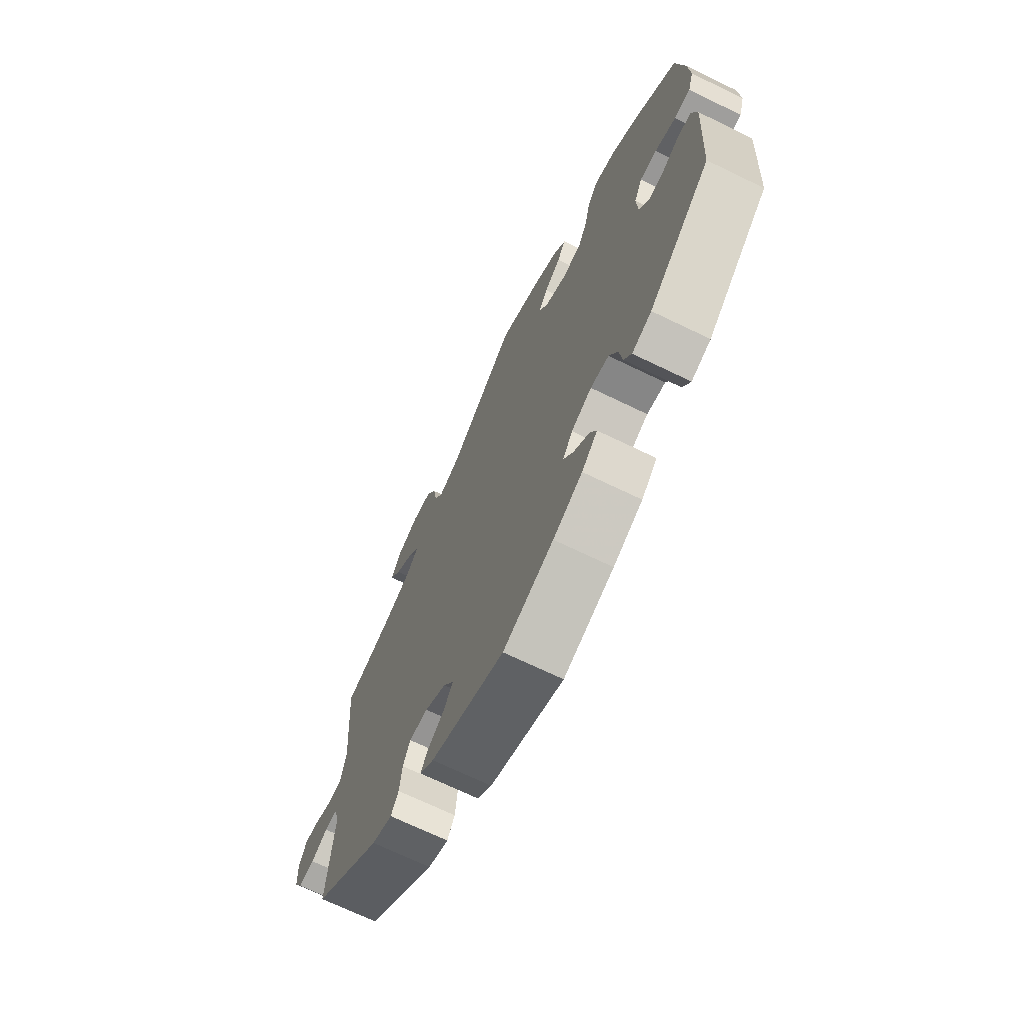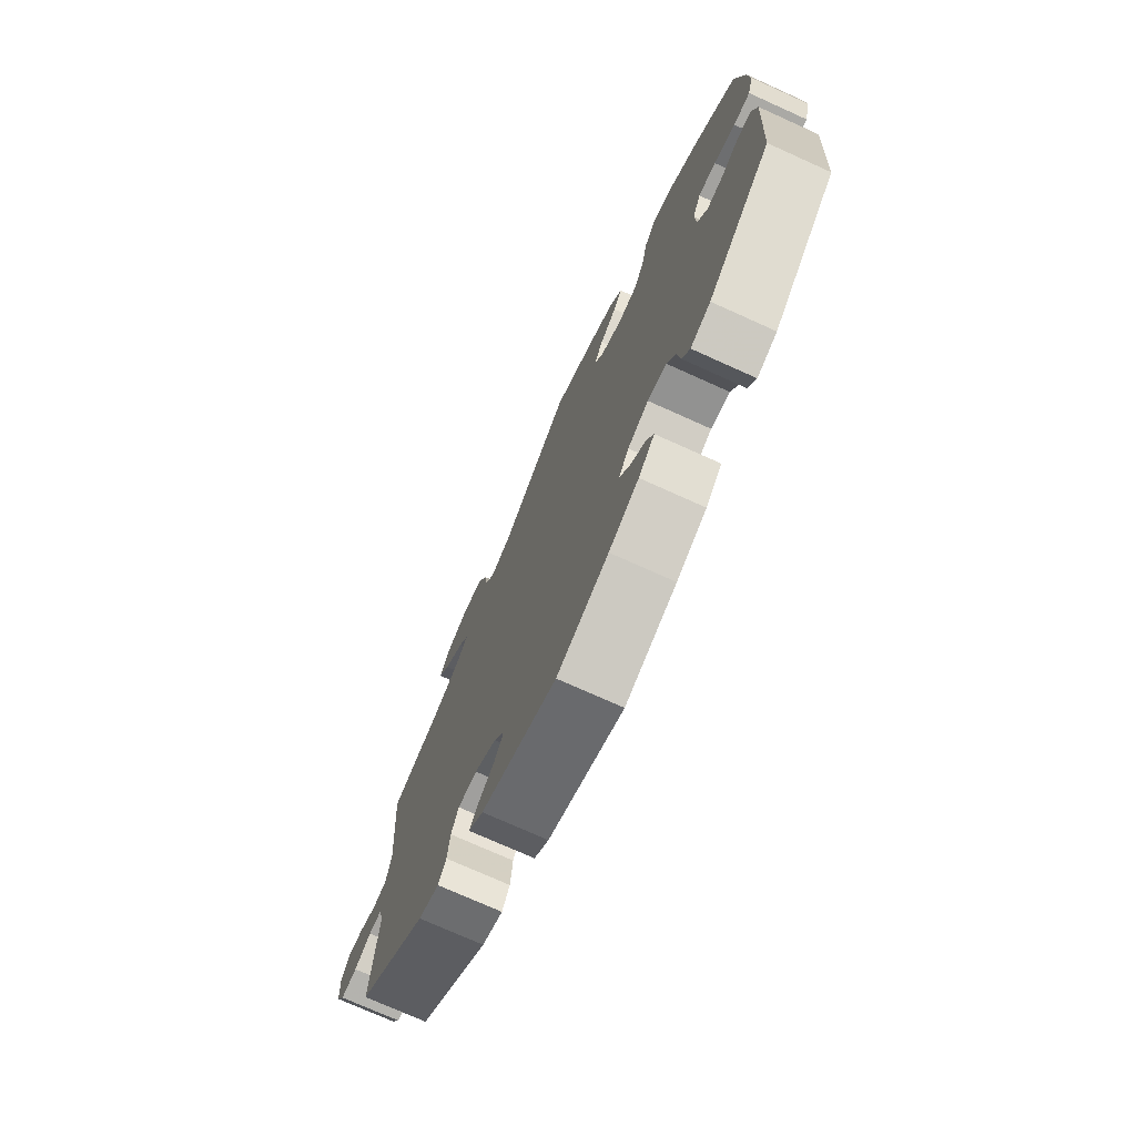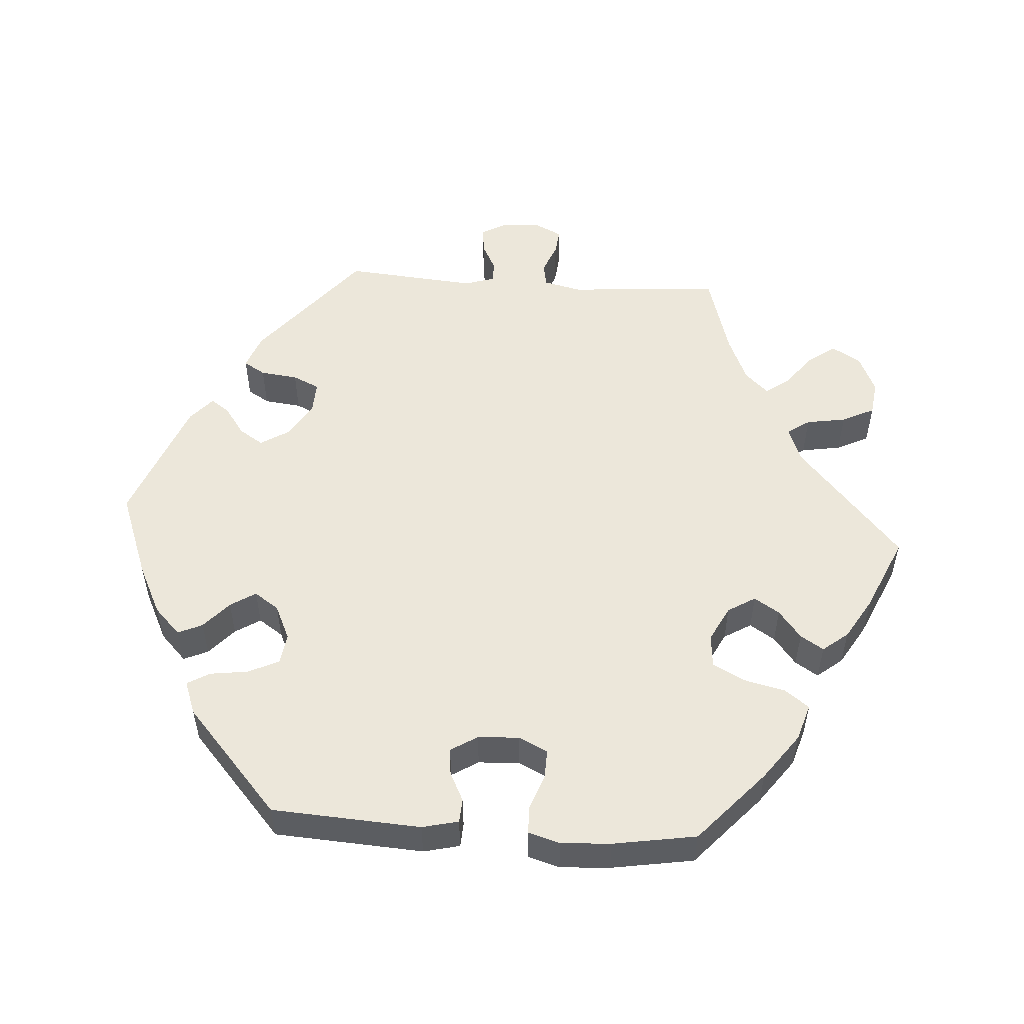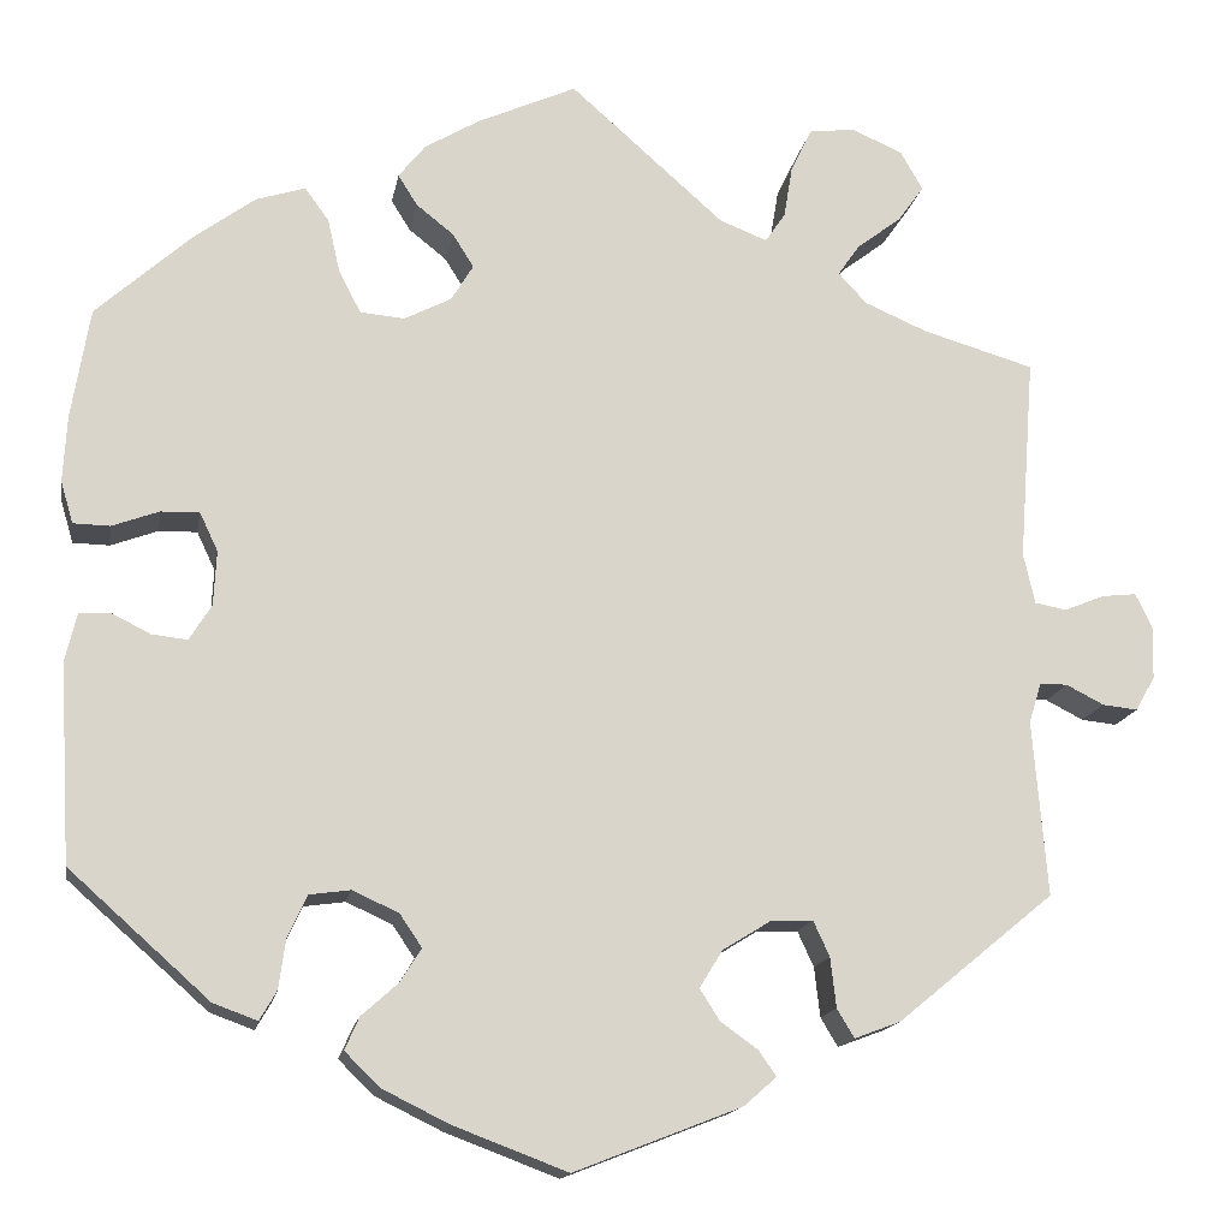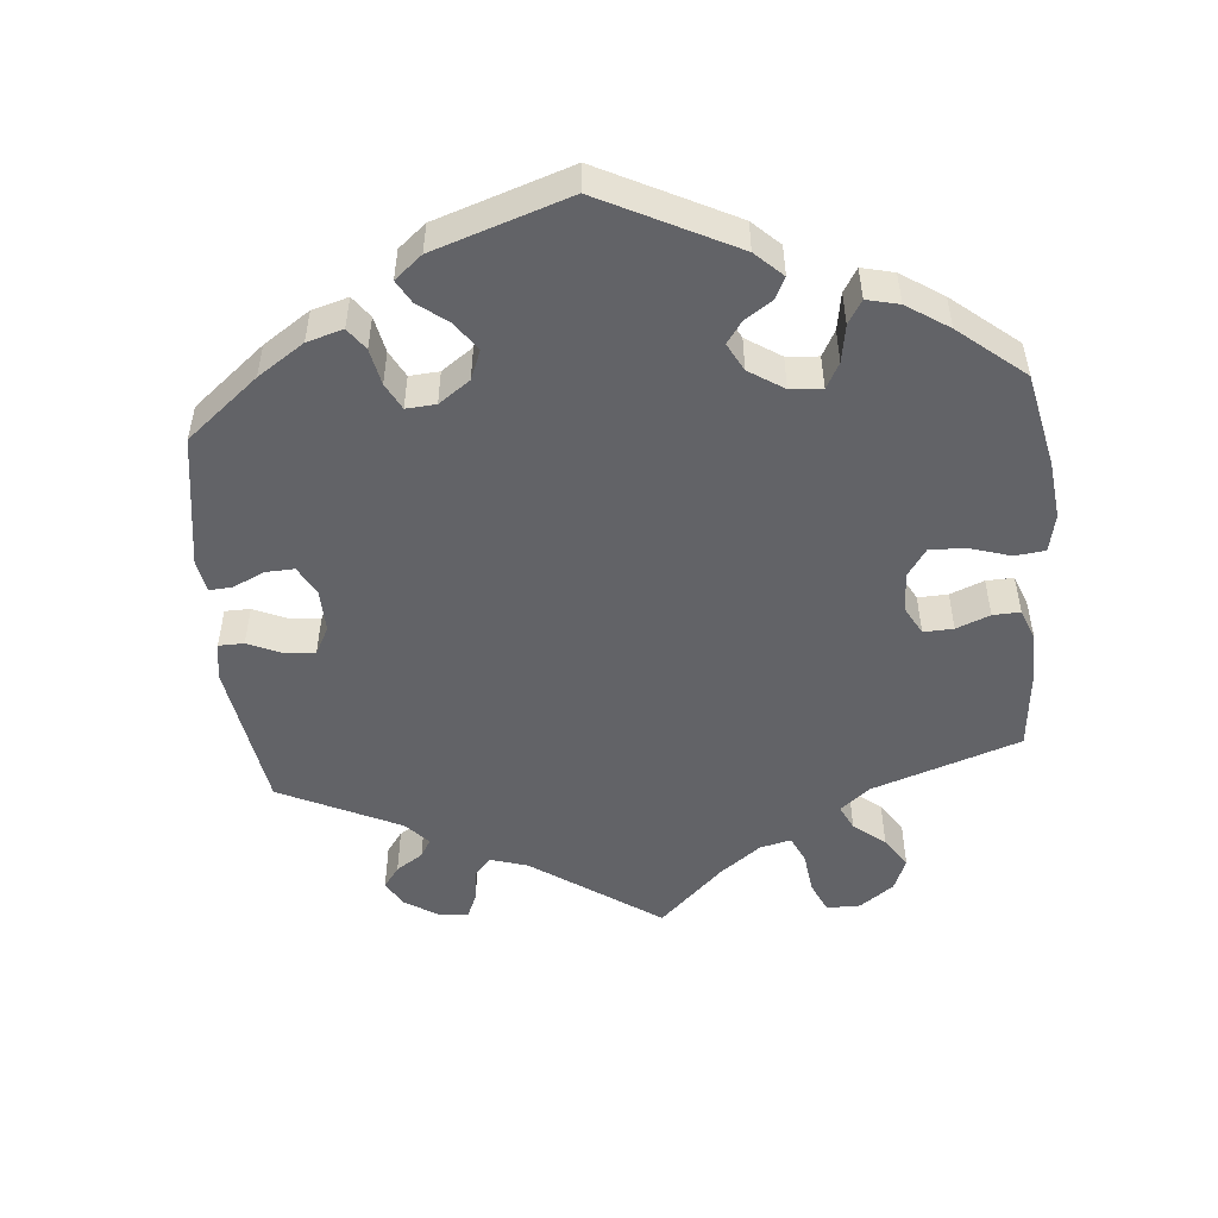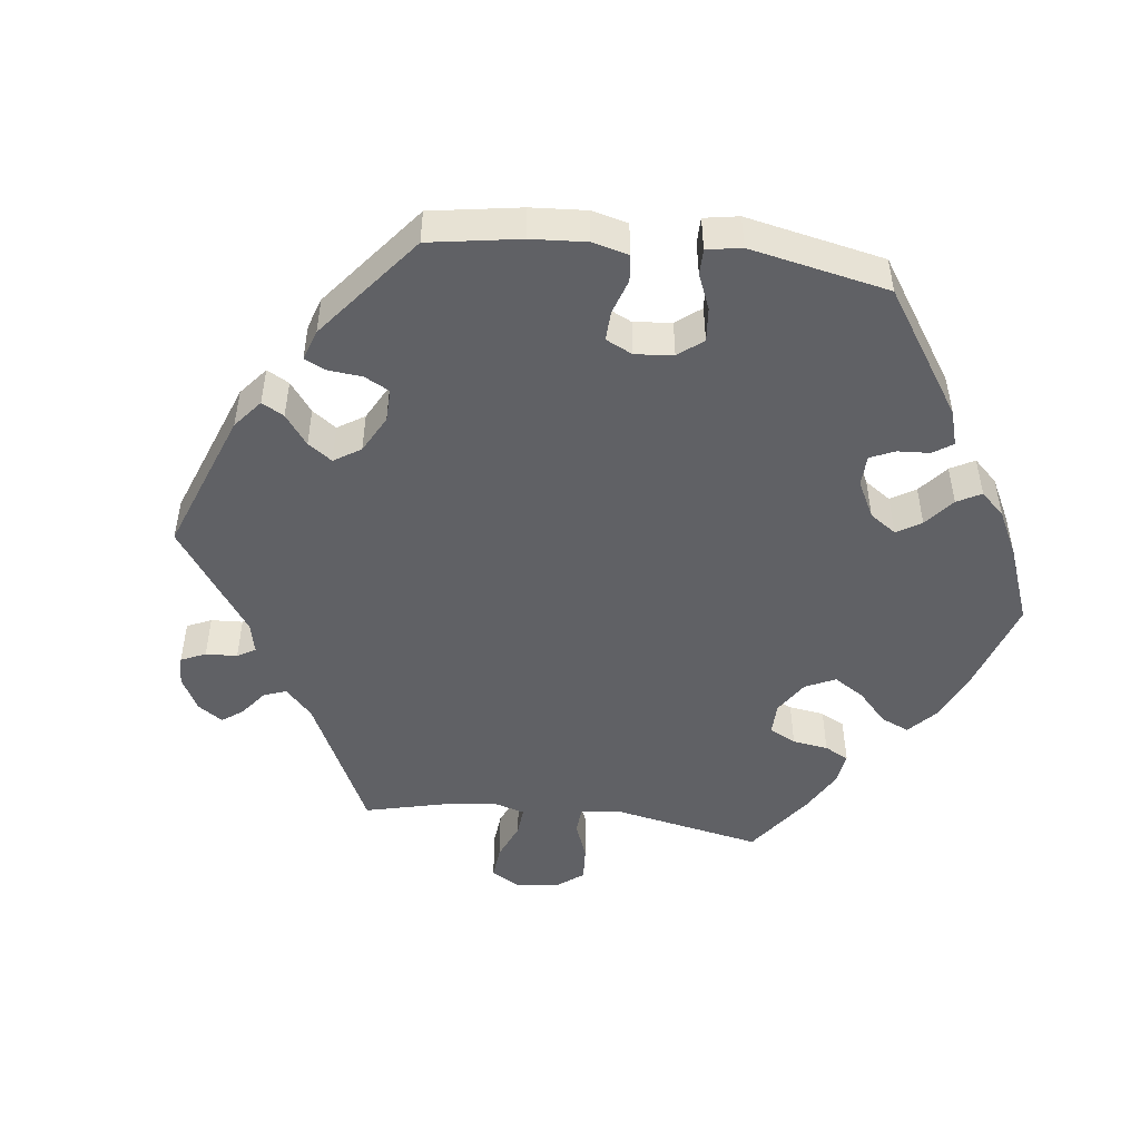
<metadata>
{"format":"obj","ext":"obj","renderer":"f3d","projection":"perspective","resolution":1024,"background":"white","views":[{"elev":-69.6,"azim":-115.9,"up":"+Z"},{"elev":-73.9,"azim":-114.3,"up":"+Z"},{"elev":53.2,"azim":-86.0,"up":"+Y"},{"elev":-15.2,"azim":-9.8,"up":"+Z"},{"elev":-51.0,"azim":-114.8,"up":"+Y"},{"elev":-48.8,"azim":-157.0,"up":"+Y"}]}
</metadata>
<code>
v 0.338 0.07 -0.422
v 0.29 0.07 -0.44
v 0.272 0.07 -0.41
v 0.266 0.07 -0.358
v 0.249 0.07 -0.321
v 0.205 0.07 -0.323
v 0.155 0.07 -0.354
v 0.131 0.07 -0.393
v 0.152 0.07 -0.426
v 0.191 0.07 -0.454
v 0.209 0.07 -0.48
v 0.175 0.07 -0.51
v 0.001 0.07 -0.578
v -0.118 0.07 -0.533
v -0.187 0.07 -0.499
v -0.224 0.07 -0.463
v -0.209 0.07 -0.429
v -0.171 0.07 -0.395
v -0.149 0.07 -0.36
v -0.172 0.07 -0.326
v -0.22 0.07 -0.304
v -0.263 0.07 -0.31
v -0.283 0.07 -0.353
v -0.29 0.07 -0.405
v -0.308 0.07 -0.436
v -0.354 0.07 -0.419
v -0.5 0.07 -0.289
v -0.512 0.07 -0.083
v -0.5 0.07 -0.033
v -0.467 0.07 -0.031
v -0.427 0.07 -0.051
v -0.39 0.07 -0.055
v -0.367 0.07 -0.018
v -0.364 0.07 0.039
v -0.383 0.07 0.079
v -0.423 0.07 0.078
v -0.472 0.07 0.06
v -0.51 0.07 0.061
v -0.523 0.07 0.105
v -0.519 0.07 0.174
v -0.5 0.07 0.289
v -0.401 0.07 0.378
v -0.337 0.07 0.425
v -0.286 0.07 0.441
v -0.261 0.07 0.407
v -0.248 0.07 0.35
v -0.225 0.07 0.306
v -0.179 0.07 0.302
v -0.13 0.07 0.327
v -0.107 0.07 0.365
v -0.129 0.07 0.4
v -0.168 0.07 0.431
v -0.188 0.07 0.463
v -0.16 0.07 0.498
v -0.103 0.07 0.532
v 0 0.07 0.578
v 0.161 0.07 0.436
v 0.21 0.07 0.417
v 0.231 0.07 0.448
v 0.24 0.07 0.503
v 0.262 0.07 0.548
v 0.31 0.07 0.554
v 0.363 0.07 0.53
v 0.386 0.07 0.49
v 0.359 0.07 0.452
v 0.313 0.07 0.417
v 0.29 0.07 0.384
v 0.32 0.07 0.352
v 0.385 0.07 0.324
v 0.501 0.07 0.29
v 0.485 0.07 0.078
v 0.497 0.07 0.025
v 0.53 0.07 0.019
v 0.572 0.07 0.036
v 0.608 0.07 0.04
v 0.626 0.07 0.003
v 0.624 0.07 -0.051
v 0.604 0.07 -0.087
v 0.567 0.07 -0.083
v 0.528 0.07 -0.063
v 0.499 0.07 -0.063
v 0.486 0.07 -0.105
v 0.501 0.07 -0.288
v 0.338 0 -0.422
v 0.29 0 -0.44
v 0.272 0 -0.41
v 0.266 0 -0.358
v 0.249 0 -0.321
v 0.205 0 -0.323
v 0.155 0 -0.354
v 0.131 0 -0.393
v 0.152 0 -0.426
v 0.191 0 -0.454
v 0.209 0 -0.48
v 0.175 0 -0.51
v 0.001 0 -0.578
v -0.118 0 -0.533
v -0.187 0 -0.499
v -0.224 0 -0.463
v -0.209 0 -0.429
v -0.171 0 -0.395
v -0.149 0 -0.36
v -0.172 0 -0.326
v -0.22 0 -0.304
v -0.263 0 -0.31
v -0.283 0 -0.353
v -0.29 0 -0.405
v -0.308 0 -0.436
v -0.354 0 -0.419
v -0.5 0 -0.289
v -0.512 0 -0.083
v -0.5 0 -0.033
v -0.467 0 -0.031
v -0.427 0 -0.051
v -0.39 0 -0.055
v -0.367 0 -0.018
v -0.364 0 0.039
v -0.383 0 0.079
v -0.423 0 0.078
v -0.472 0 0.06
v -0.51 0 0.061
v -0.523 0 0.105
v -0.519 0 0.174
v -0.5 0 0.289
v -0.401 0 0.378
v -0.337 0 0.425
v -0.286 0 0.441
v -0.261 0 0.407
v -0.248 0 0.35
v -0.225 0 0.306
v -0.179 0 0.302
v -0.13 0 0.327
v -0.107 0 0.365
v -0.129 0 0.4
v -0.168 0 0.431
v -0.188 0 0.463
v -0.16 0 0.498
v -0.103 0 0.532
v 0 0 0.578
v 0.161 0 0.436
v 0.21 0 0.417
v 0.231 0 0.448
v 0.24 0 0.503
v 0.262 0 0.548
v 0.31 0 0.554
v 0.363 0 0.53
v 0.386 0 0.49
v 0.359 0 0.452
v 0.313 0 0.417
v 0.29 0 0.384
v 0.32 0 0.352
v 0.385 0 0.324
v 0.501 0 0.29
v 0.485 0 0.078
v 0.497 0 0.025
v 0.53 0 0.019
v 0.572 0 0.036
v 0.608 0 0.04
v 0.626 0 0.003
v 0.624 0 -0.051
v 0.604 0 -0.087
v 0.567 0 -0.083
v 0.528 0 -0.063
v 0.499 0 -0.063
v 0.486 0 -0.105
v 0.501 0 -0.288
f 82 83 1 2
f 81 82 2 3
f 77 78 79 80
f 77 80 81
f 76 77 81
f 73 74 75 76
f 73 76 81
f 72 73 81 3
f 69 70 71
f 68 69 71 72
f 67 68 72 3
f 63 64 65 66
f 63 66 67
f 62 63 67
f 59 60 61 62
f 58 59 62 67
f 57 58 67
f 54 55 56 57
f 51 52 53 54
f 50 51 54 57
f 49 50 57 67
f 43 44 45 46
f 43 46 47
f 42 43 47
f 41 42 47
f 40 41 47 48
f 36 37 38 39
f 35 36 39 40
f 28 29 30 31
f 28 31 32
f 27 28 32
f 26 27 32 33
f 23 24 25 26
f 22 23 26 33
f 15 16 17 18
f 15 18 19
f 14 15 19
f 13 14 19
f 12 13 19 20
f 9 10 11 12
f 8 9 12 20
f 67 3 4
f 67 4 5
f 48 49 67 5
f 35 40 48 5
f 34 35 5 6
f 21 22 33 34
f 21 34 6 7
f 7 8 20 21
f 85 84 166 165
f 86 85 165 164
f 163 162 161 160
f 164 163 160
f 164 160 159
f 159 158 157 156
f 164 159 156
f 86 164 156 155
f 154 153 152
f 155 154 152 151
f 86 155 151 150
f 149 148 147 146
f 150 149 146
f 150 146 145
f 145 144 143 142
f 150 145 142 141
f 150 141 140
f 140 139 138 137
f 137 136 135 134
f 140 137 134 133
f 150 140 133 132
f 129 128 127 126
f 130 129 126
f 130 126 125
f 130 125 124
f 131 130 124 123
f 122 121 120 119
f 123 122 119 118
f 114 113 112 111
f 115 114 111
f 115 111 110
f 116 115 110 109
f 109 108 107 106
f 116 109 106 105
f 101 100 99 98
f 102 101 98
f 102 98 97
f 102 97 96
f 103 102 96 95
f 95 94 93 92
f 103 95 92 91
f 87 86 150
f 88 87 150
f 88 150 132 131
f 88 131 123 118
f 89 88 118 117
f 117 116 105 104
f 90 89 117 104
f 104 103 91 90
f 1 84 85 2
f 2 85 86 3
f 3 86 87 4
f 4 87 88 5
f 5 88 89 6
f 6 89 90 7
f 7 90 91 8
f 8 91 92 9
f 9 92 93 10
f 10 93 94 11
f 11 94 95 12
f 12 95 96 13
f 13 96 97 14
f 14 97 98 15
f 15 98 99 16
f 16 99 100 17
f 17 100 101 18
f 18 101 102 19
f 19 102 103 20
f 20 103 104 21
f 21 104 105 22
f 22 105 106 23
f 23 106 107 24
f 24 107 108 25
f 25 108 109 26
f 26 109 110 27
f 27 110 111 28
f 28 111 112 29
f 29 112 113 30
f 30 113 114 31
f 31 114 115 32
f 32 115 116 33
f 33 116 117 34
f 34 117 118 35
f 35 118 119 36
f 36 119 120 37
f 37 120 121 38
f 38 121 122 39
f 39 122 123 40
f 40 123 124 41
f 41 124 125 42
f 42 125 126 43
f 43 126 127 44
f 44 127 128 45
f 45 128 129 46
f 46 129 130 47
f 47 130 131 48
f 48 131 132 49
f 49 132 133 50
f 50 133 134 51
f 51 134 135 52
f 52 135 136 53
f 53 136 137 54
f 54 137 138 55
f 55 138 139 56
f 56 139 140 57
f 57 140 141 58
f 58 141 142 59
f 59 142 143 60
f 60 143 144 61
f 61 144 145 62
f 62 145 146 63
f 63 146 147 64
f 64 147 148 65
f 65 148 149 66
f 66 149 150 67
f 67 150 151 68
f 68 151 152 69
f 69 152 153 70
f 70 153 154 71
f 71 154 155 72
f 72 155 156 73
f 73 156 157 74
f 74 157 158 75
f 75 158 159 76
f 76 159 160 77
f 77 160 161 78
f 78 161 162 79
f 79 162 163 80
f 80 163 164 81
f 81 164 165 82
f 82 165 166 83
f 83 166 84 1

</code>
